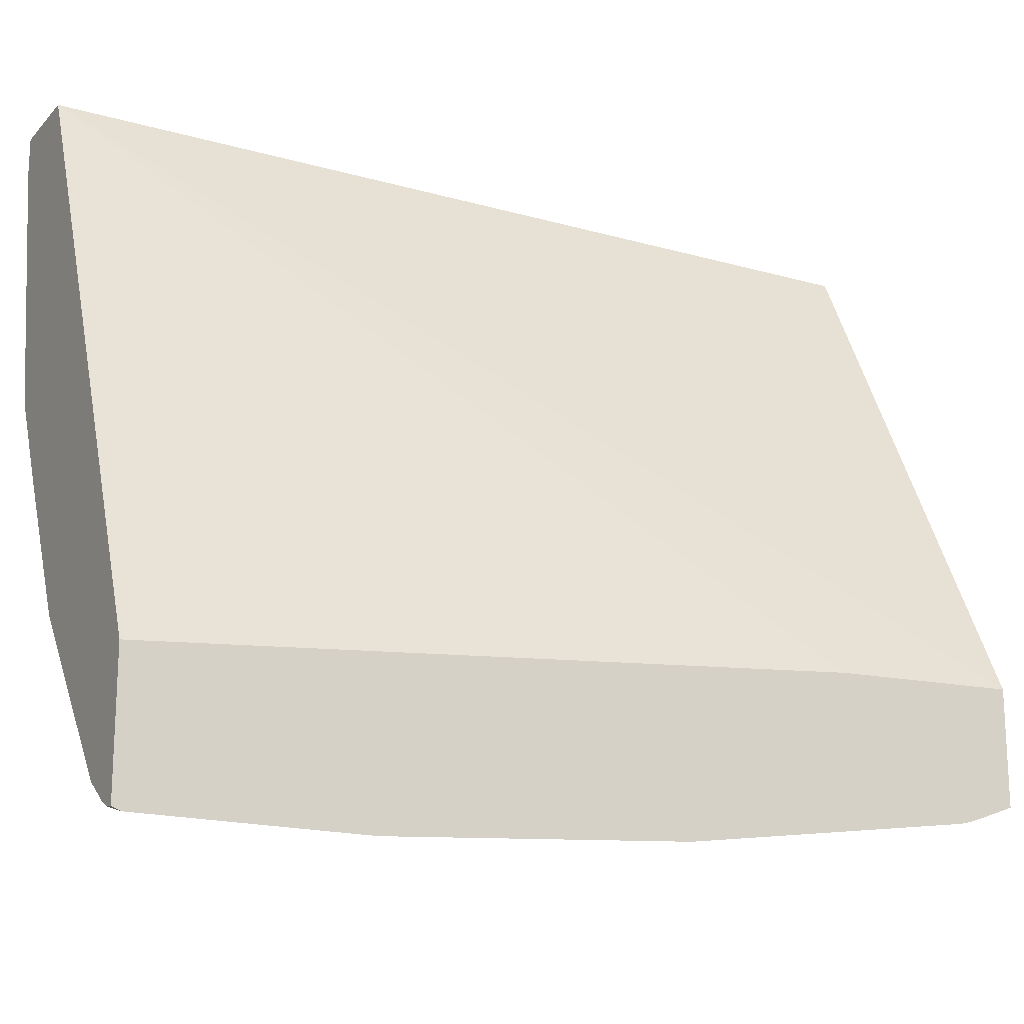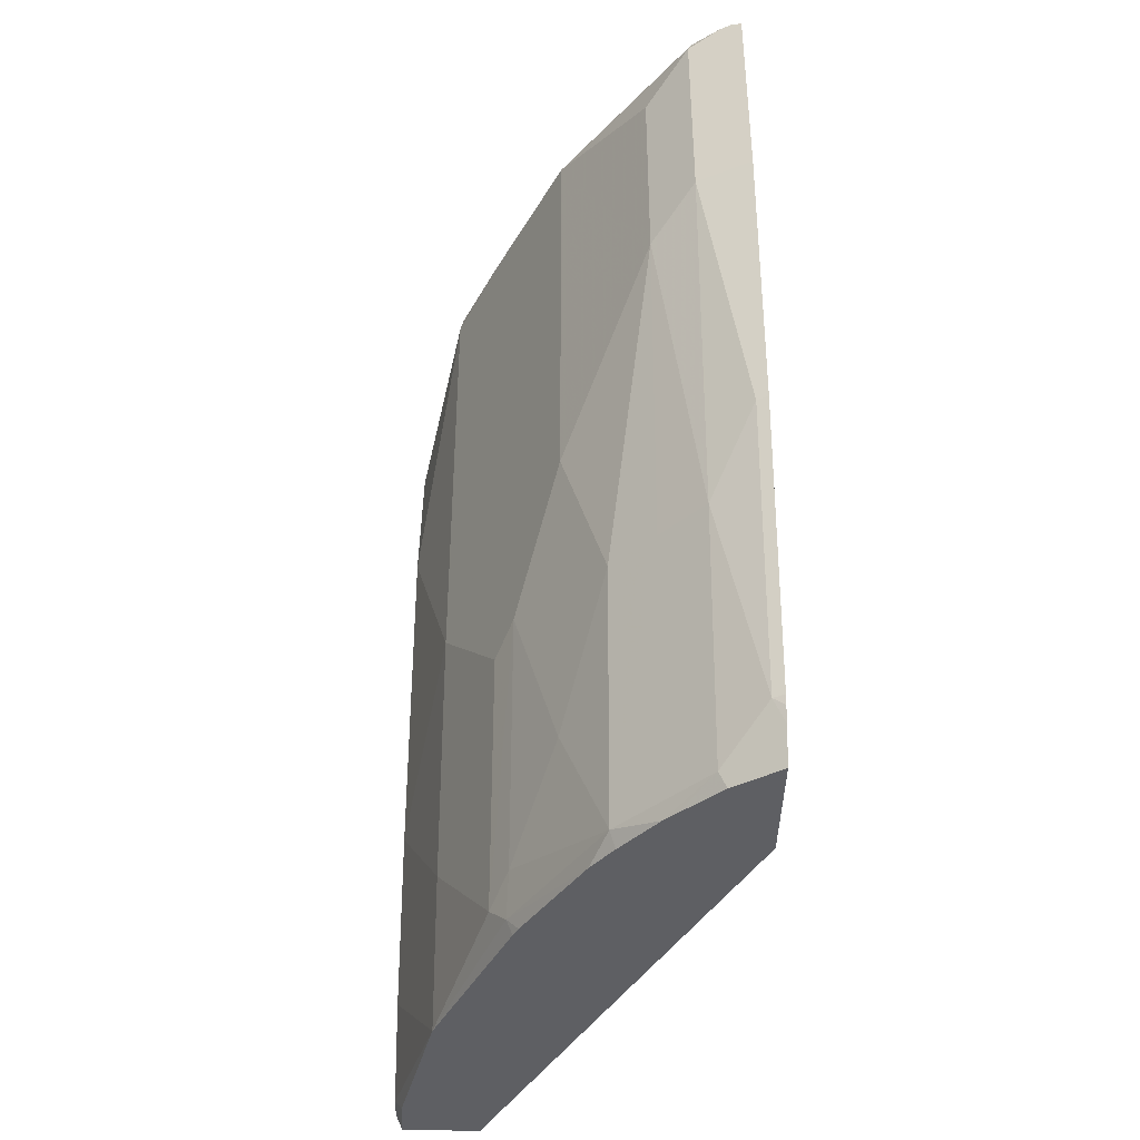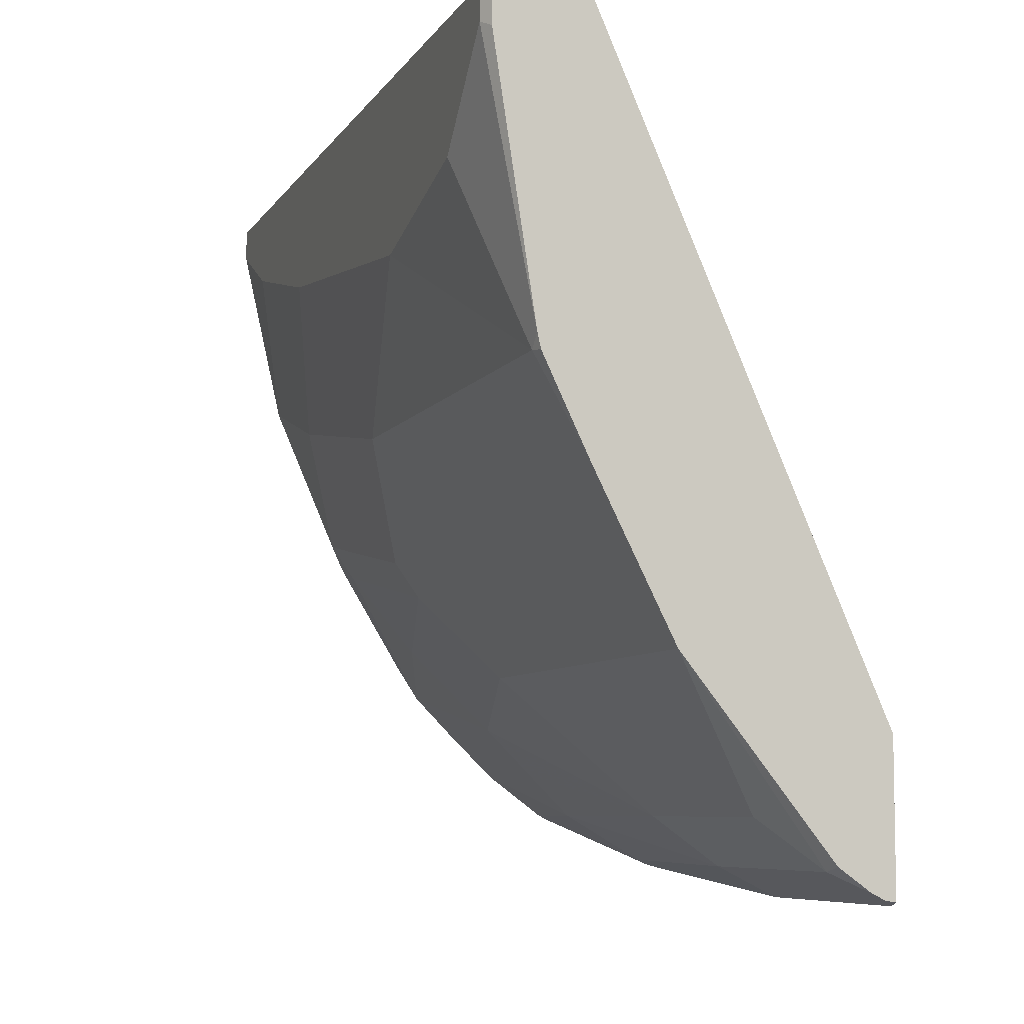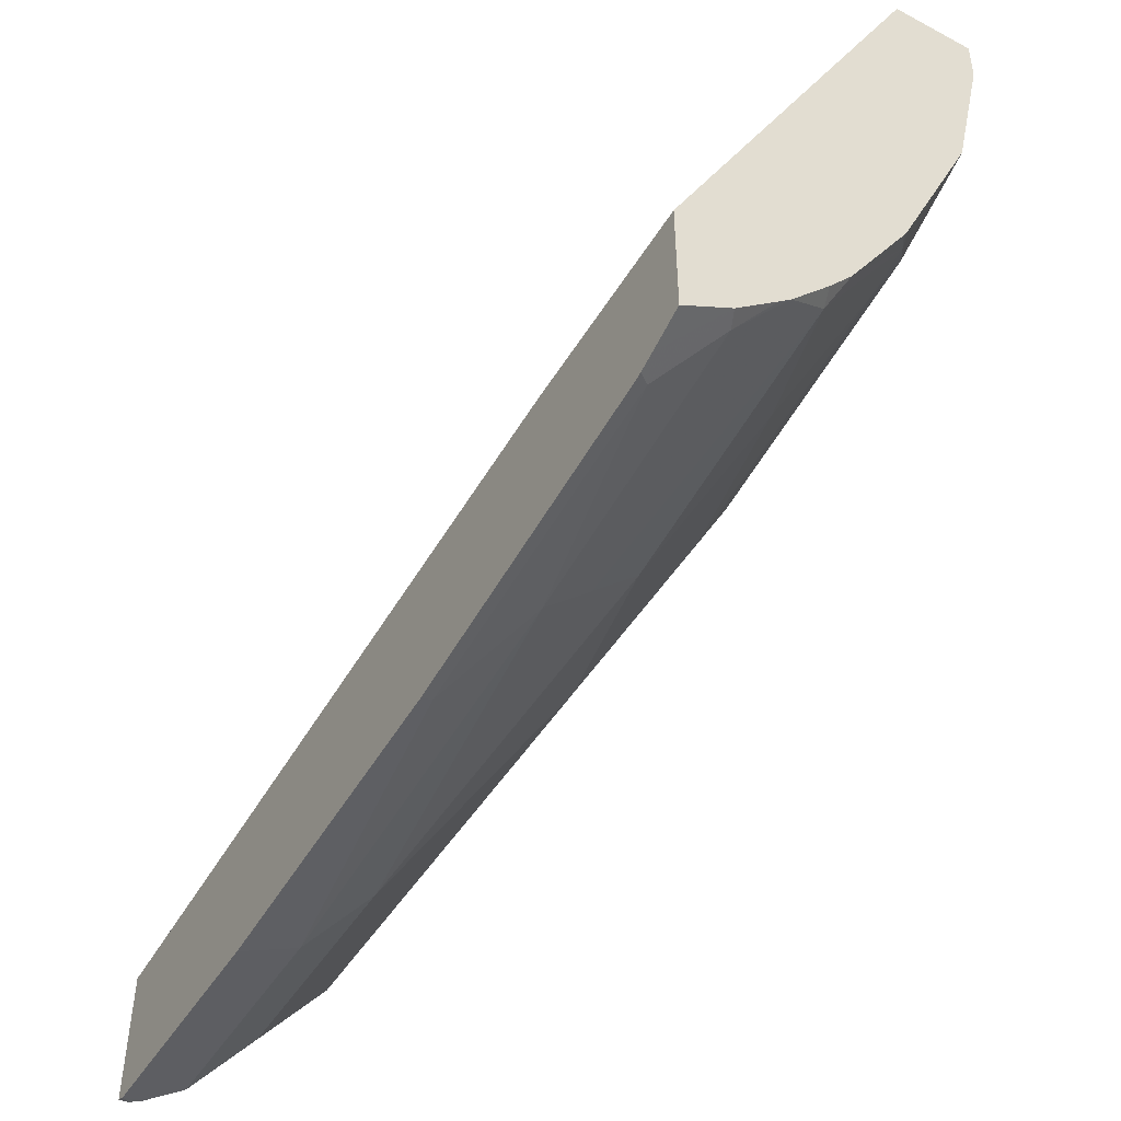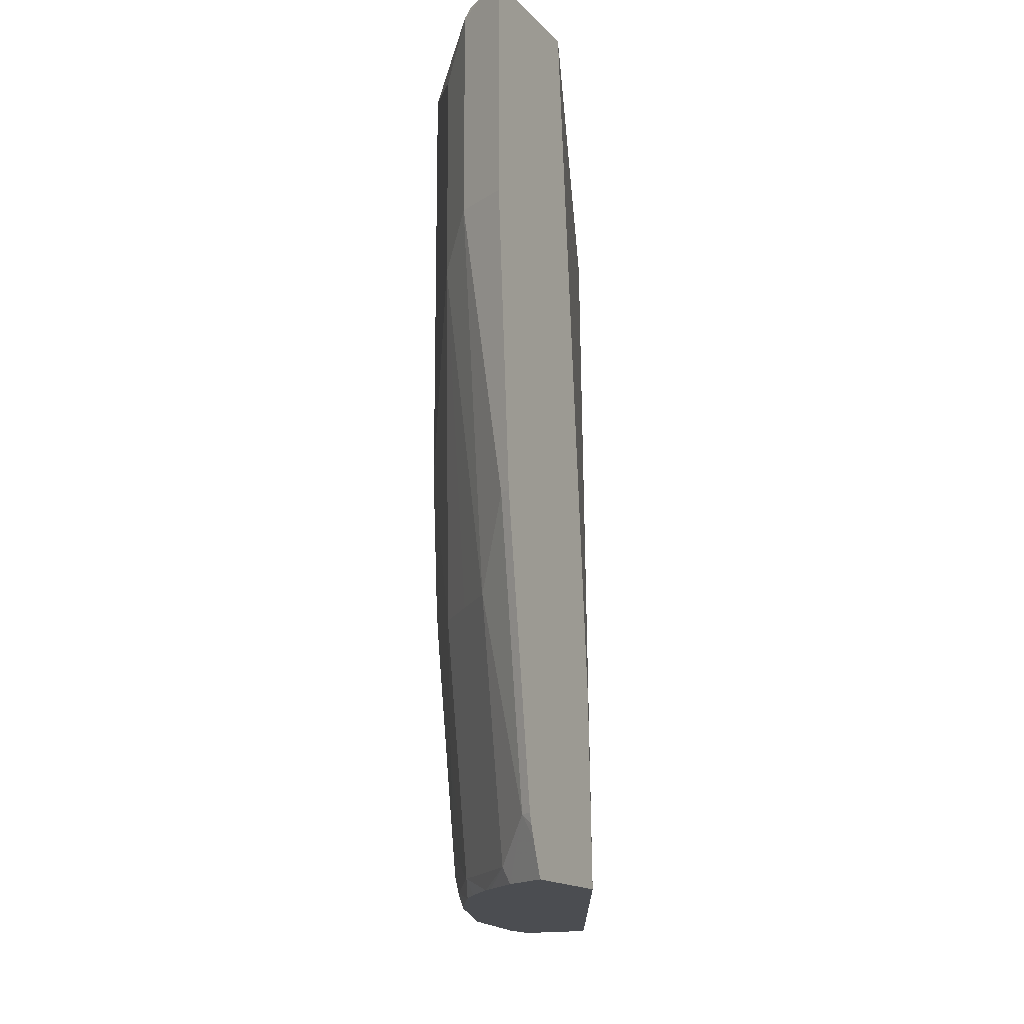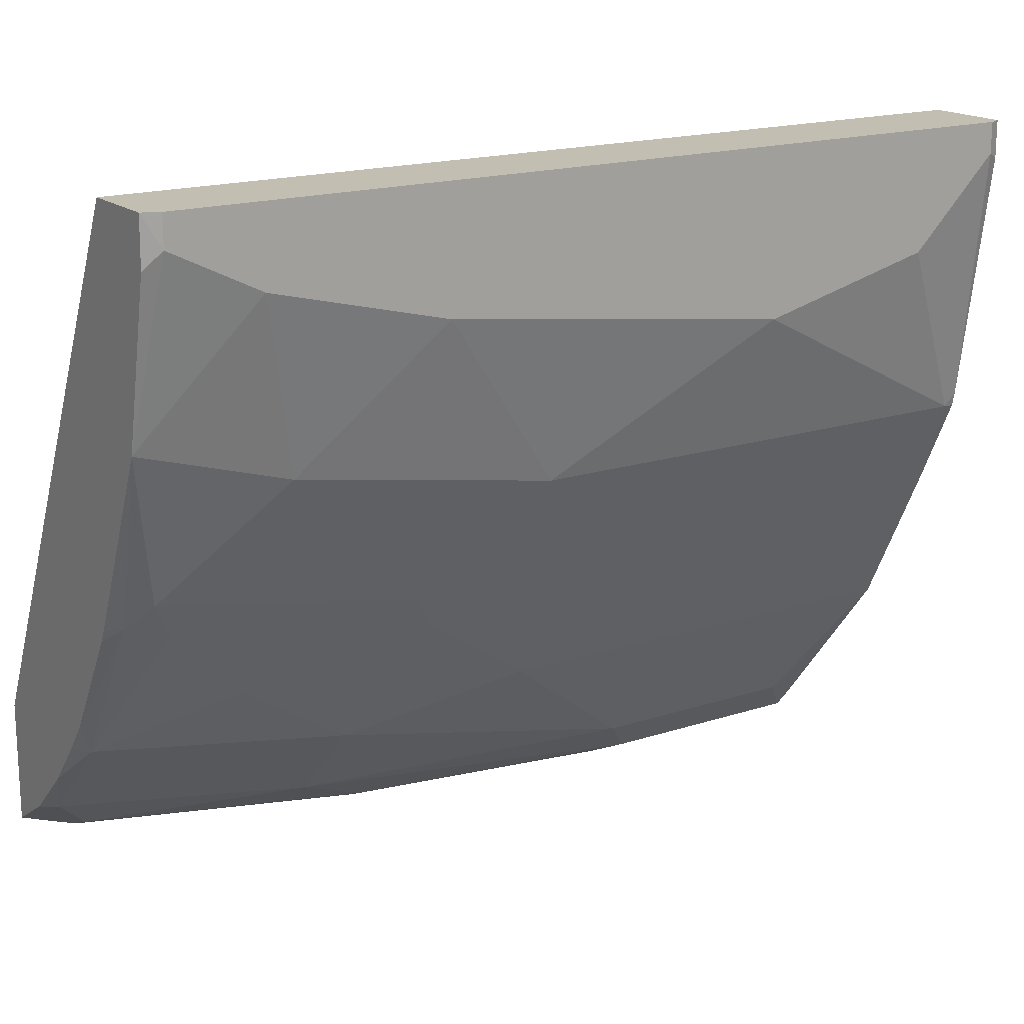
<metadata>
{"format":"obj","ext":"obj","renderer":"f3d","projection":"perspective","resolution":1024,"background":"white","views":[{"elev":-18.0,"azim":-118.8,"up":"+Z"},{"elev":-40.9,"azim":178.9,"up":"+Y"},{"elev":-7.1,"azim":161.6,"up":"+Z"},{"elev":-48.8,"azim":-30.7,"up":"+Z"},{"elev":-15.7,"azim":-152.7,"up":"+Y"},{"elev":17.5,"azim":57.0,"up":"+Z"}]}
</metadata>
<code>
v 0.433 0.5458 -0.006346
v 0.3933 0.5458 -0.006346
v 0.436 0.5398 -0.006346
v 0.433 0.5458 -0.02378
v 0.2715 0.5458 -0.2869
v 0.2715 0.2077 -0.2587
v 0.2715 0.1168 -0.2556
v 0.3945 0.1168 -0.006346
v 0.436 0.5398 -0.02077
v 0.436 0.1246 -0.006346
v 0.4153 0.5458 -0.1394
v 0.2715 0.5458 -0.3505
v 0.2715 0.1168 -0.311
v 0.4326 0.1168 -0.006346
v 0.436 0.5191 -0.04155
v 0.436 0.1246 -0.02077
v 0.436 0.4983 -0.0623
v 0.4153 0.5398 -0.1454
v 0.4138 0.5458 -0.1461
v 0.2759 0.5458 -0.35
v 0.2715 0.5415 -0.3522
v 0.294 0.1168 -0.2969
v 0.2715 0.1338 -0.3174
v 0.4321 0.1168 -0.02859
v 0.4153 0.1168 -0.1038
v 0.436 0.1661 -0.04155
v 0.436 0.4153 -0.08308
v 0.4014 0.5398 -0.1731
v 0.3807 0.5458 -0.2145
v 0.3945 0.5458 -0.1868
v 0.4153 0.3115 -0.1454
v 0.2818 0.5458 -0.347
v 0.2715 0.436 -0.3522
v 0.3132 0.1168 -0.2794
v 0.2768 0.1454 -0.3183
v 0.2976 0.1246 -0.2976
v 0.2715 0.1408 -0.3199
v 0.3786 0.1168 -0.1868
v 0.3815 0.1246 -0.1868
v 0.3893 0.135 -0.1765
v 0.4153 0.1869 -0.1246
v 0.436 0.2492 -0.0623
v 0.3599 0.5458 -0.2561
v 0.4014 0.3115 -0.1731
v 0.3893 0.2596 -0.1972
v 0.2956 0.5458 -0.3371
v 0.2976 0.5398 -0.3391
v 0.2976 0.436 -0.3391
v 0.2768 0.2907 -0.3391
v 0.2715 0.2907 -0.3418
v 0.3187 0.1168 -0.2742
v 0.2715 0.1454 -0.321
v 0.2976 0.2492 -0.3183
v 0.3391 0.1246 -0.2561
v 0.3184 0.2492 -0.2976
v 0.376 0.1168 -0.192
v 0.3807 0.1454 -0.1938
v 0.3474 0.1168 -0.2396
v 0.3807 0.2699 -0.2145
v 0.3184 0.5191 -0.3183
v 0.2996 0.5458 -0.3321
v 0.3599 0.3322 -0.2561
v 0.3184 0.4153 -0.3183
v 0.3365 0.1168 -0.2535
v 0.3599 0.1869 -0.2353
v 0.3391 0.2492 -0.2768
f 31 41 40
f 32 47 48
f 31 40 45
f 31 45 44
f 32 46 47
f 32 48 33
f 35 50 49
f 33 49 50
f 34 36 51
f 35 37 52
f 35 52 50
f 31 42 41
f 33 48 49
f 28 62 43
f 20 32 21
f 27 42 31
f 26 41 42
f 25 41 26
f 62 66 63
f 25 39 40
f 25 38 39
f 23 37 35
f 22 36 34
f 22 35 36
f 22 23 35
f 21 32 33
f 18 44 28
f 35 49 53
f 28 44 62
f 35 53 36
f 57 65 59
f 36 53 55
f 18 31 44
f 62 65 66
f 59 65 62
f 55 63 66
f 54 66 65
f 54 55 66
f 54 58 64
f 54 65 57
f 53 63 55
f 51 54 64
f 48 53 49
f 48 63 53
f 47 63 48
f 47 60 63
f 46 61 47
f 44 59 62
f 44 45 59
f 43 63 60
f 43 62 63
f 43 47 61
f 43 60 47
f 40 59 45
f 40 57 59
f 39 58 54
f 39 56 58
f 39 57 40
f 39 54 57
f 38 56 39
f 36 55 54
f 36 54 51
f 18 27 31
f 25 40 41
f 18 29 30
f 4 9 11
f 3 15 9
f 3 17 15
f 3 27 17
f 3 42 27
f 3 26 42
f 3 16 26
f 3 10 16
f 2 7 8
f 2 6 7
f 2 5 6
f 1 5 2
f 1 12 5
f 1 20 12
f 1 32 20
f 1 46 32
f 1 61 46
f 1 43 61
f 1 29 43
f 1 30 29
f 1 19 30
f 1 11 19
f 1 4 11
f 1 9 4
f 1 3 9
f 1 10 3
f 1 8 14
f 1 2 8
f 18 30 19
f 5 12 21
f 5 21 33
f 1 14 10
f 5 50 52
f 5 33 50
f 18 43 29
f 17 27 18
f 16 25 26
f 16 24 25
f 14 24 16
f 13 23 22
f 12 20 21
f 11 18 19
f 11 17 18
f 11 15 17
f 10 14 16
f 9 15 11
f 7 14 8
f 18 28 43
f 7 25 24
f 7 24 14
f 5 37 23
f 5 23 13
f 5 13 7
f 5 7 6
f 7 13 22
f 5 52 37
f 7 34 51
f 7 51 64
f 7 64 58
f 7 58 56
f 7 56 38
f 7 38 25
f 7 22 34

</code>
